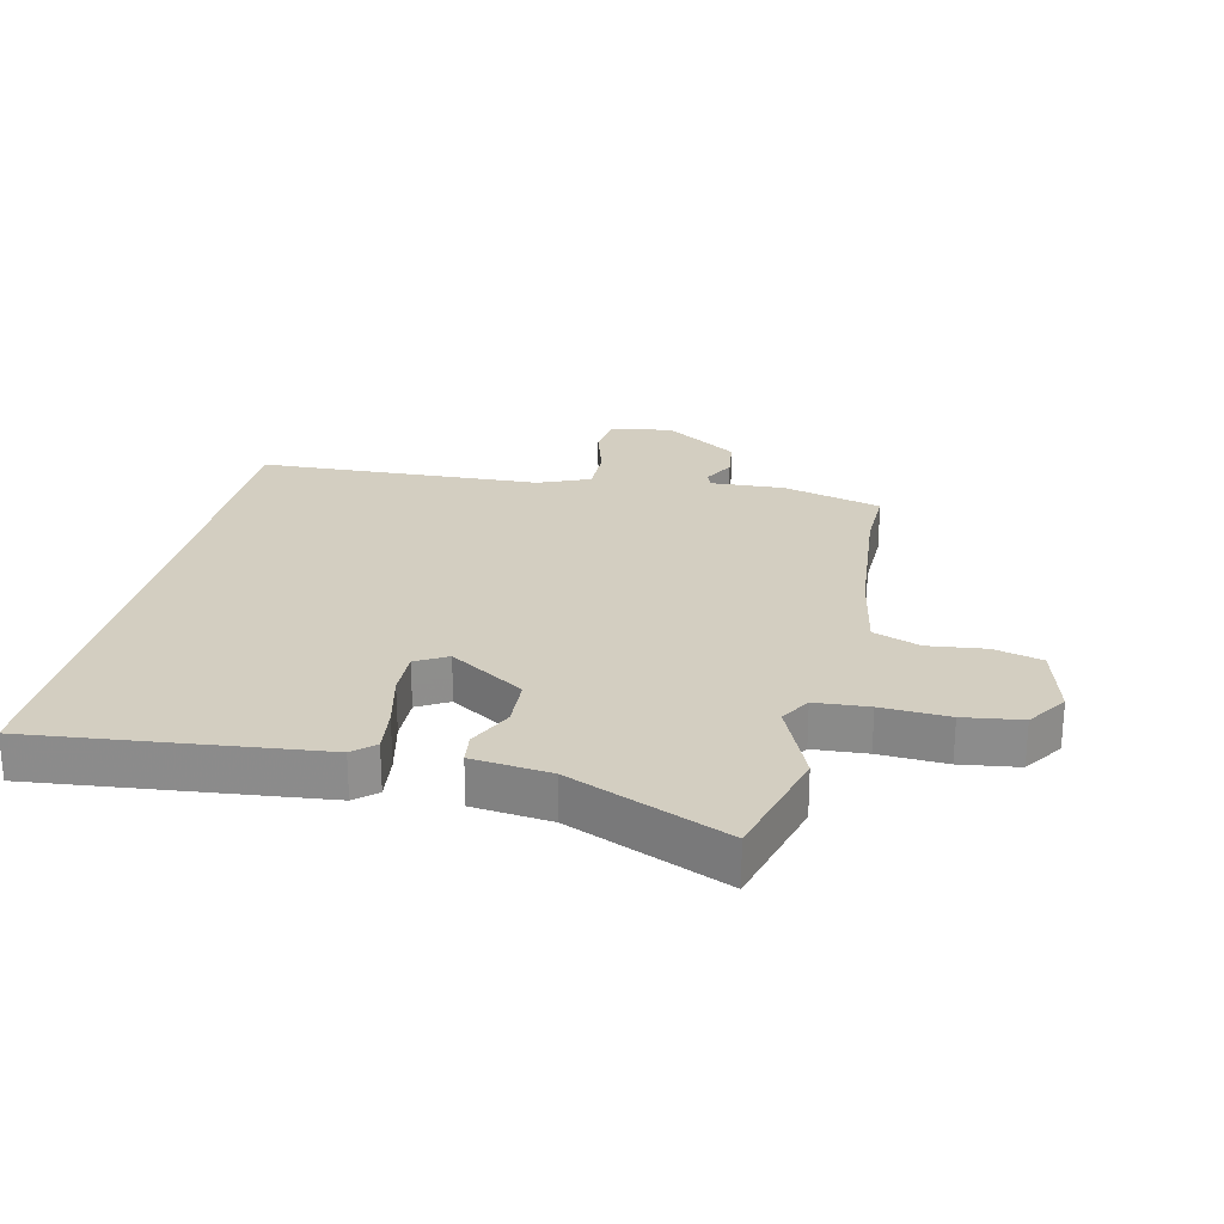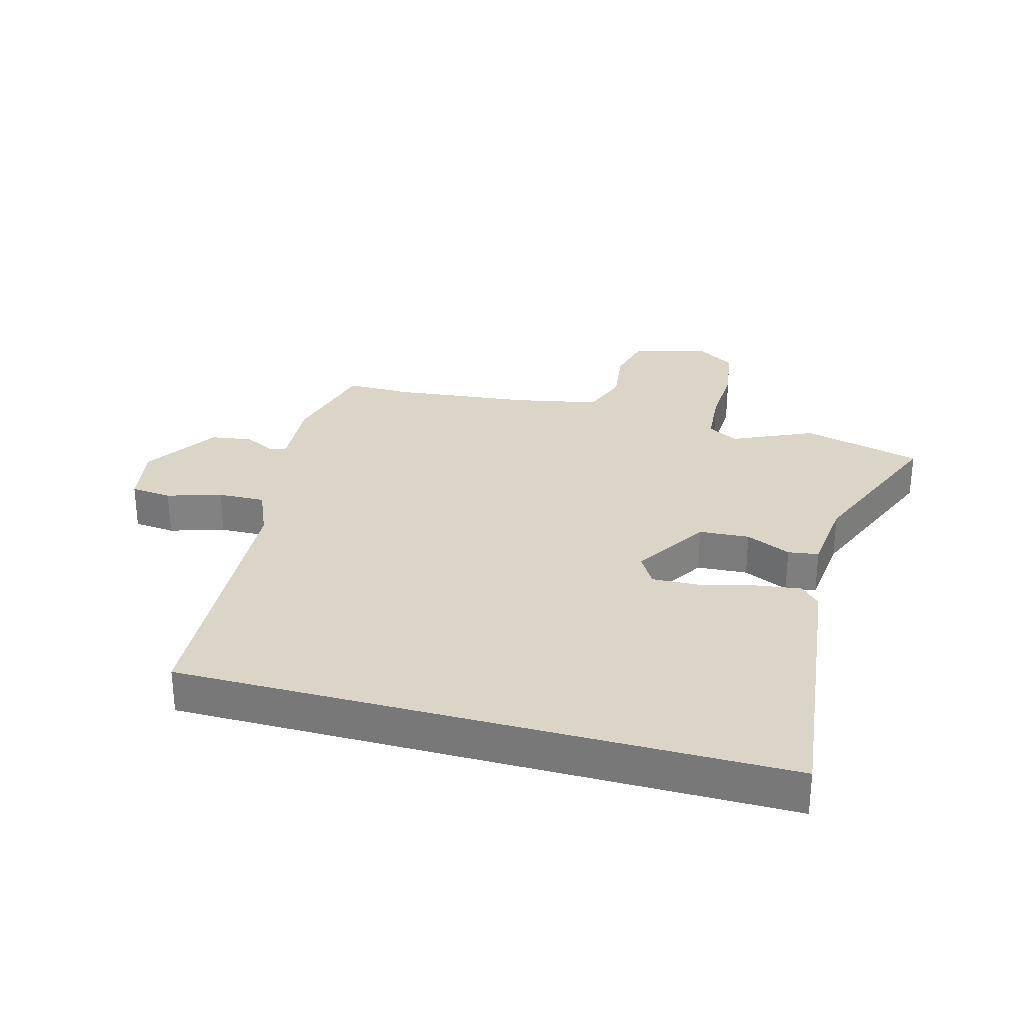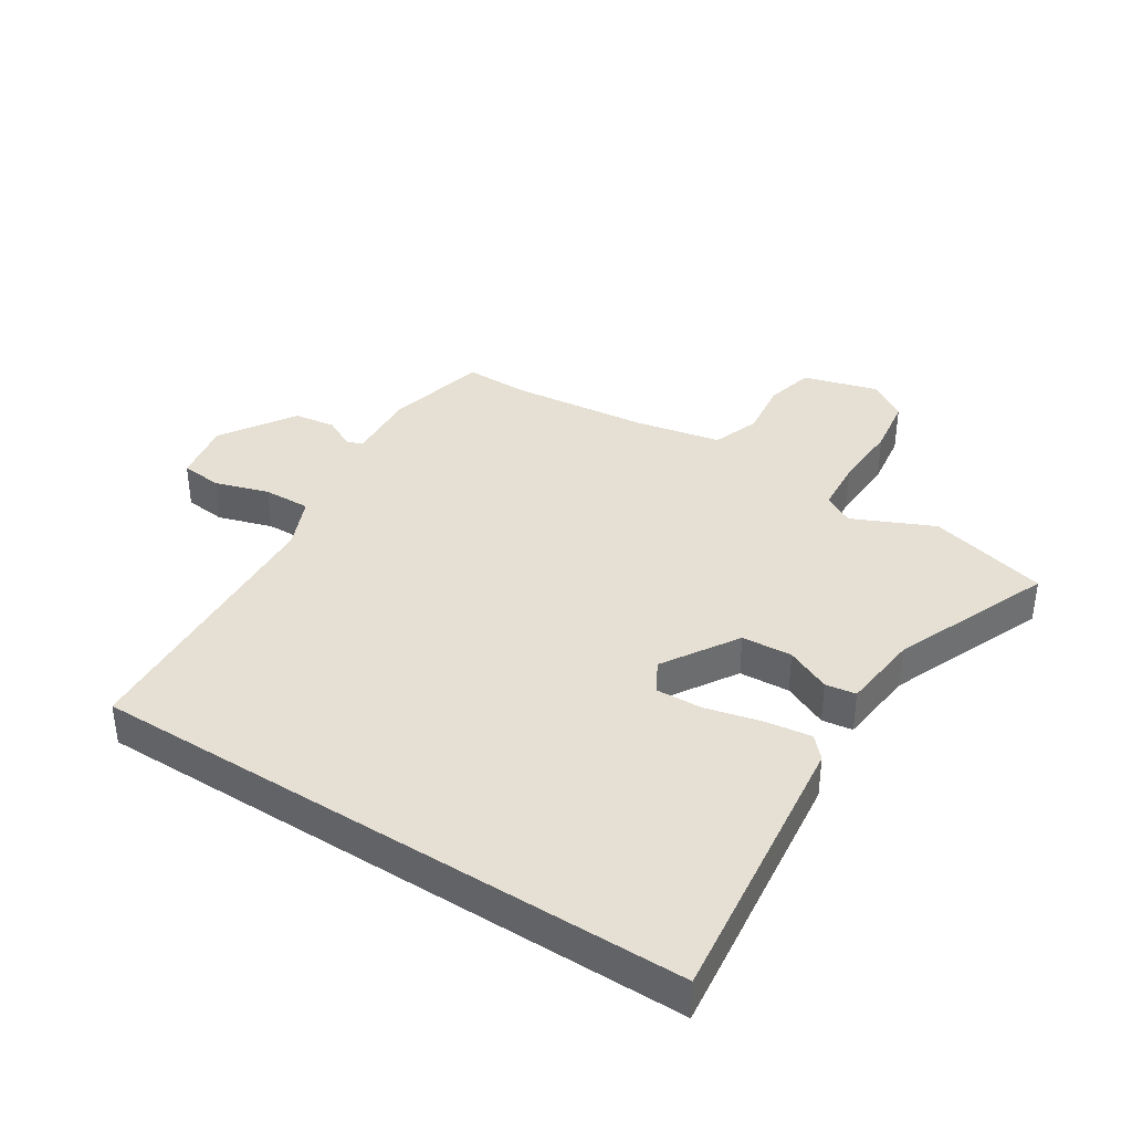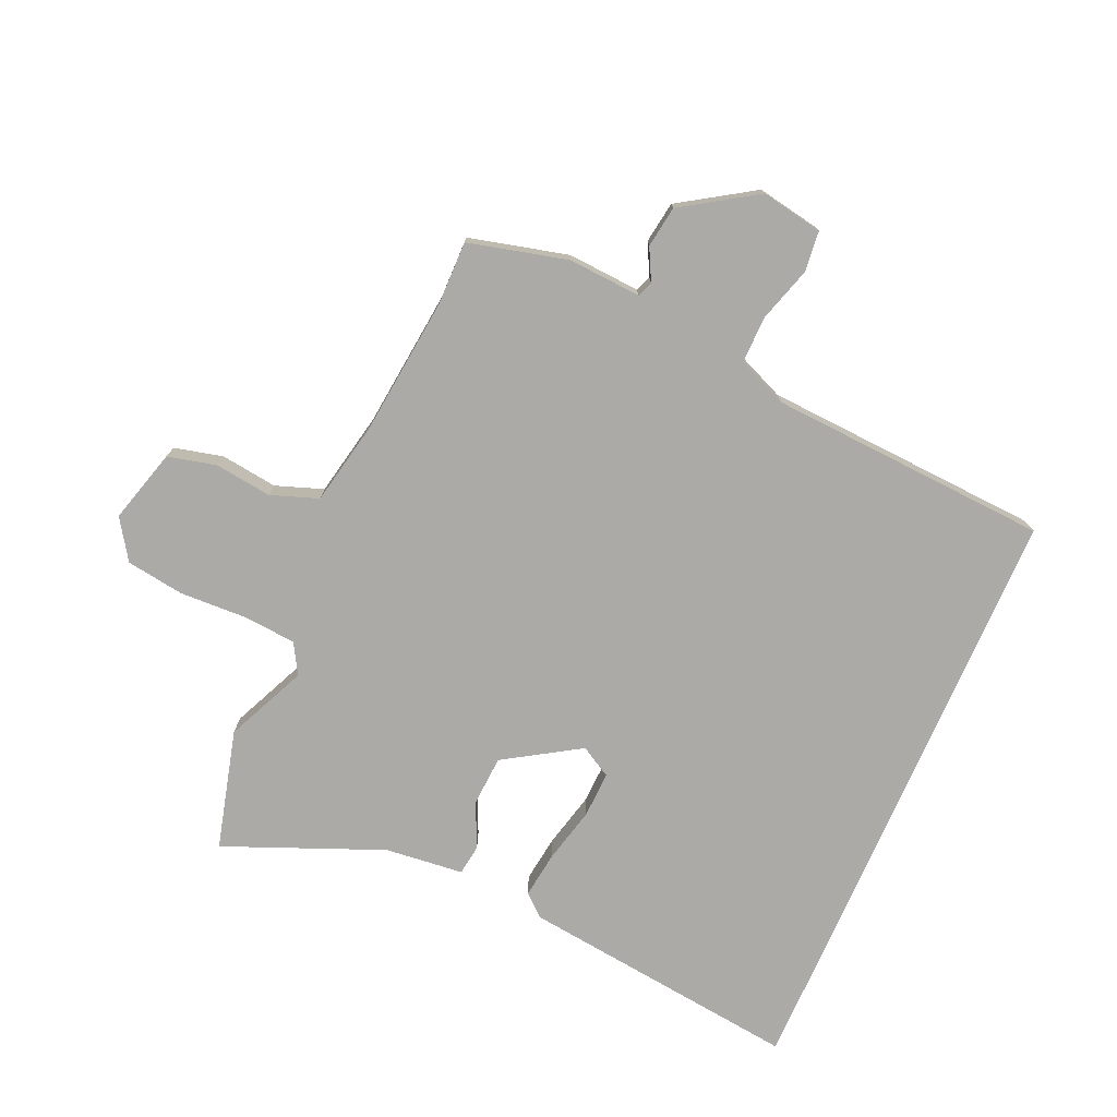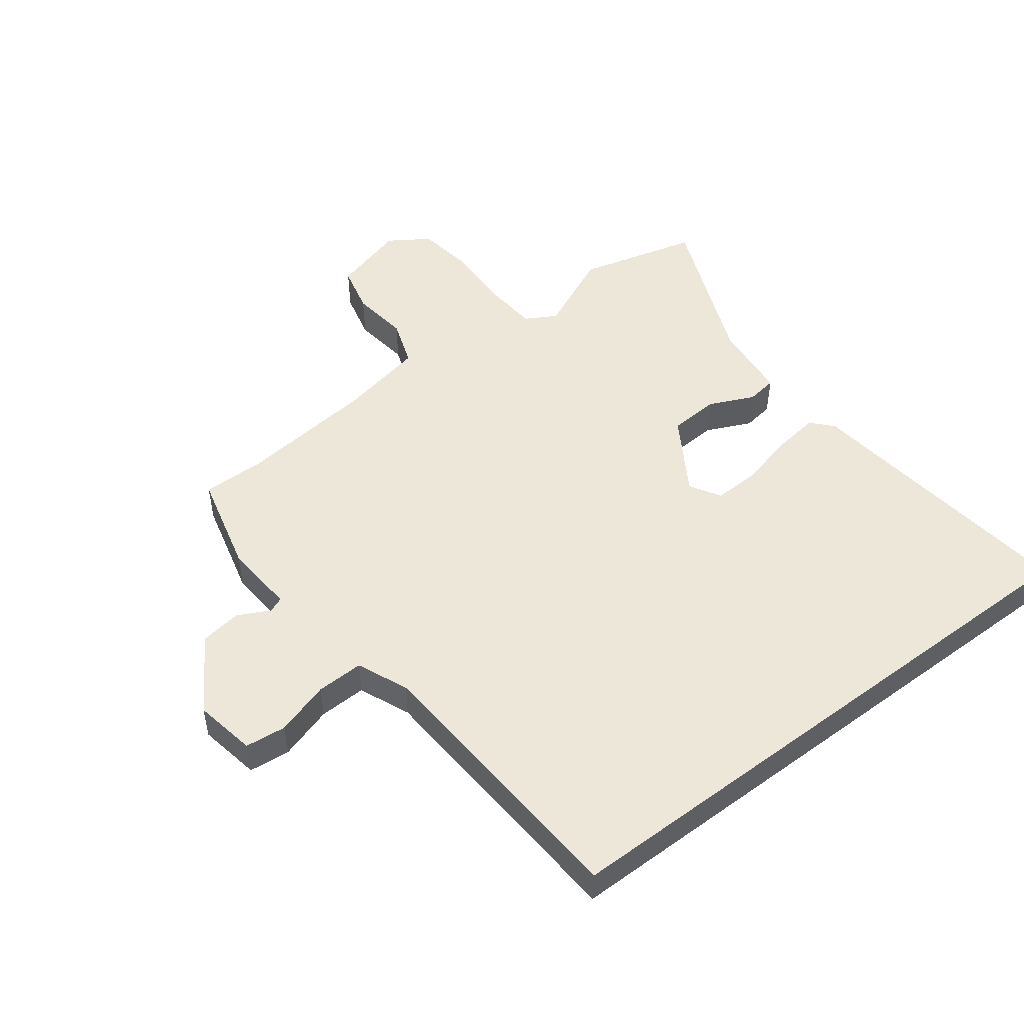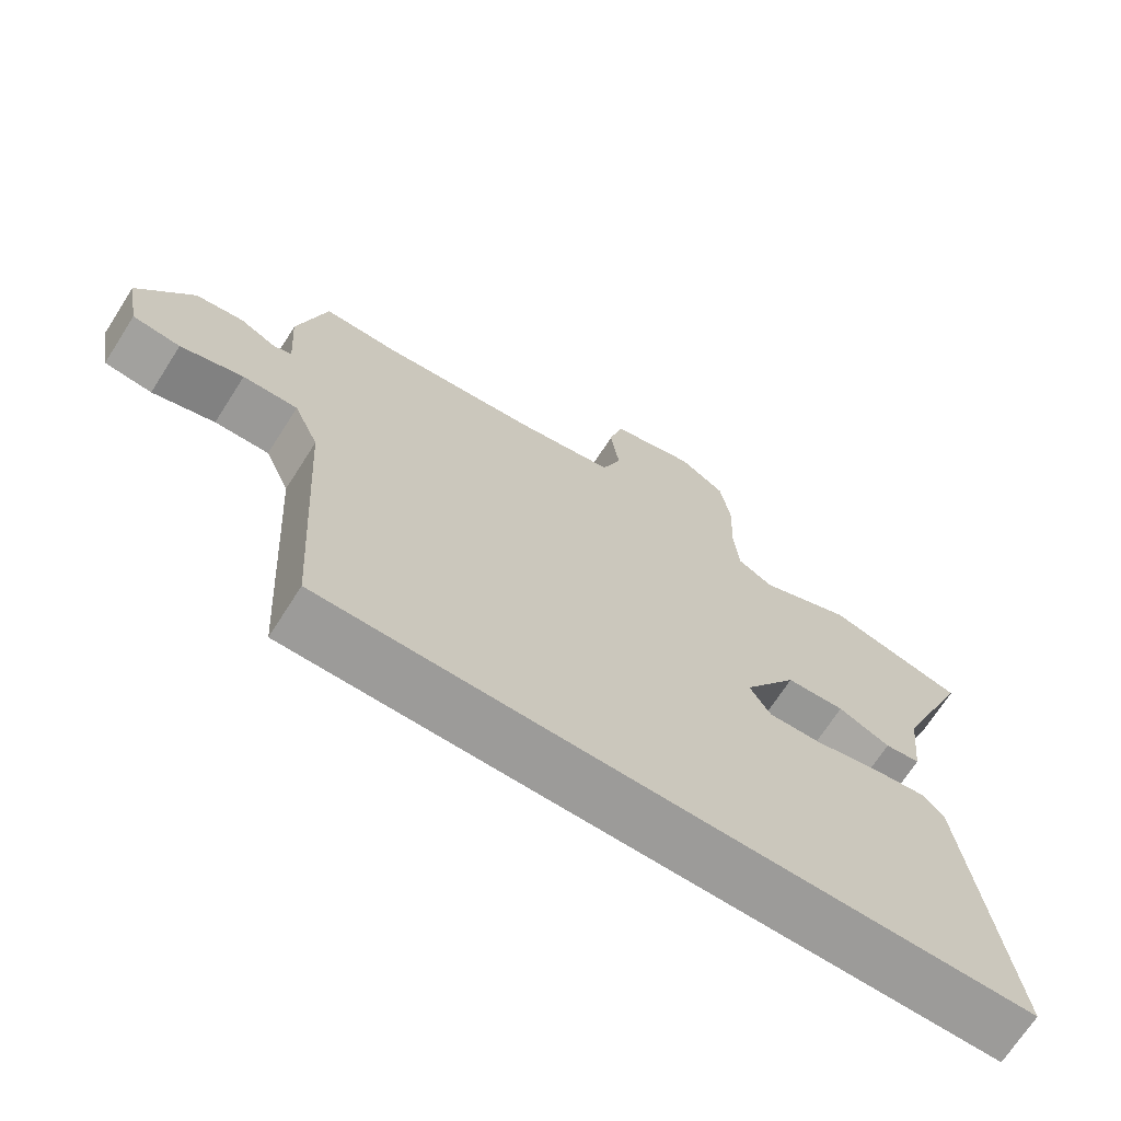
<metadata>
{"format":"obj","ext":"obj","renderer":"f3d","projection":"perspective","resolution":1024,"background":"white","views":[{"elev":25.0,"azim":-76.5,"up":"+Y"},{"elev":29.5,"azim":-164.7,"up":"+Y"},{"elev":38.1,"azim":-147.3,"up":"+Y"},{"elev":-76.0,"azim":66.4,"up":"+Y"},{"elev":50.0,"azim":142.9,"up":"+Y"},{"elev":-69.7,"azim":147.4,"up":"+Z"}]}
</metadata>
<code>
v 0.397 0.07 0.499
v 0.5 0.07 0.5
v 0.54 0.07 0.34
v 0.532 0.07 0.223
v 0.557 0.07 0.213
v 0.608 0.07 0.239
v 0.675 0.07 0.229
v 0.751 0.07 0.11
v 0.733 0.07 0.011
v 0.667 0.07 0.004
v 0.58 0.07 0.031
v 0.504 0.07 0.033
v 0.469 0.07 -0.049
v 0.442 0.07 -0.5
v -0.524 0.07 -0.5
v -0.469 0.07 -0.046
v -0.438 0.07 -0.012
v -0.364 0.07 -0.022
v -0.274 0.07 -0.044
v -0.2 0.07 -0.047
v -0.171 0.07 0.003
v -0.246 0.07 0.124
v -0.327 0.07 0.129
v -0.399 0.07 0.096
v -0.448 0.07 0.103
v -0.461 0.07 0.229
v -0.565 0.07 0.483
v -0.373 0.07 0.533
v -0.243 0.07 0.474
v -0.194 0.07 0.502
v -0.187 0.07 0.588
v -0.191 0.07 0.696
v -0.177 0.07 0.789
v -0.113 0.07 0.831
v 0.006 0.07 0.797
v 0.025 0.07 0.719
v 0.013 0.07 0.627
v 0.04 0.07 0.551
v 0.177 0.07 0.523
v 0.397 0 0.499
v 0.5 0 0.5
v 0.54 0 0.34
v 0.532 0 0.223
v 0.557 0 0.213
v 0.608 0 0.239
v 0.675 0 0.229
v 0.751 0 0.11
v 0.733 0 0.011
v 0.667 0 0.004
v 0.58 0 0.031
v 0.504 0 0.033
v 0.469 0 -0.049
v 0.442 0 -0.5
v -0.524 0 -0.5
v -0.469 0 -0.046
v -0.438 0 -0.012
v -0.364 0 -0.022
v -0.274 0 -0.044
v -0.2 0 -0.047
v -0.171 0 0.003
v -0.246 0 0.124
v -0.327 0 0.129
v -0.399 0 0.096
v -0.448 0 0.103
v -0.461 0 0.229
v -0.565 0 0.483
v -0.373 0 0.533
v -0.243 0 0.474
v -0.194 0 0.502
v -0.187 0 0.588
v -0.191 0 0.696
v -0.177 0 0.789
v -0.113 0 0.831
v 0.006 0 0.797
v 0.025 0 0.719
v 0.013 0 0.627
v 0.04 0 0.551
v 0.177 0 0.523
f 34 35 36 37
f 34 37 38
f 31 32 33 34
f 30 31 34 38
f 29 30 38 39
f 26 27 28 29
f 23 24 25 26
f 22 23 26 29
f 21 22 29 39
f 16 17 18 19
f 16 19 20
f 15 16 20
f 13 14 15 20
f 12 13 20 21
f 8 9 10 11
f 8 11 12
f 5 6 7 8
f 4 5 8 12
f 1 2 3 4
f 12 21 39
f 1 4 12 39
f 76 75 74 73
f 77 76 73
f 73 72 71 70
f 77 73 70 69
f 78 77 69 68
f 68 67 66 65
f 65 64 63 62
f 68 65 62 61
f 78 68 61 60
f 58 57 56 55
f 59 58 55
f 59 55 54
f 59 54 53 52
f 60 59 52 51
f 50 49 48 47
f 51 50 47
f 47 46 45 44
f 51 47 44 43
f 43 42 41 40
f 78 60 51
f 78 51 43 40
f 1 40 41 2
f 2 41 42 3
f 3 42 43 4
f 4 43 44 5
f 5 44 45 6
f 6 45 46 7
f 7 46 47 8
f 8 47 48 9
f 9 48 49 10
f 10 49 50 11
f 11 50 51 12
f 12 51 52 13
f 13 52 53 14
f 14 53 54 15
f 15 54 55 16
f 16 55 56 17
f 17 56 57 18
f 18 57 58 19
f 19 58 59 20
f 20 59 60 21
f 21 60 61 22
f 22 61 62 23
f 23 62 63 24
f 24 63 64 25
f 25 64 65 26
f 26 65 66 27
f 27 66 67 28
f 28 67 68 29
f 29 68 69 30
f 30 69 70 31
f 31 70 71 32
f 32 71 72 33
f 33 72 73 34
f 34 73 74 35
f 35 74 75 36
f 36 75 76 37
f 37 76 77 38
f 38 77 78 39
f 39 78 40 1

</code>
